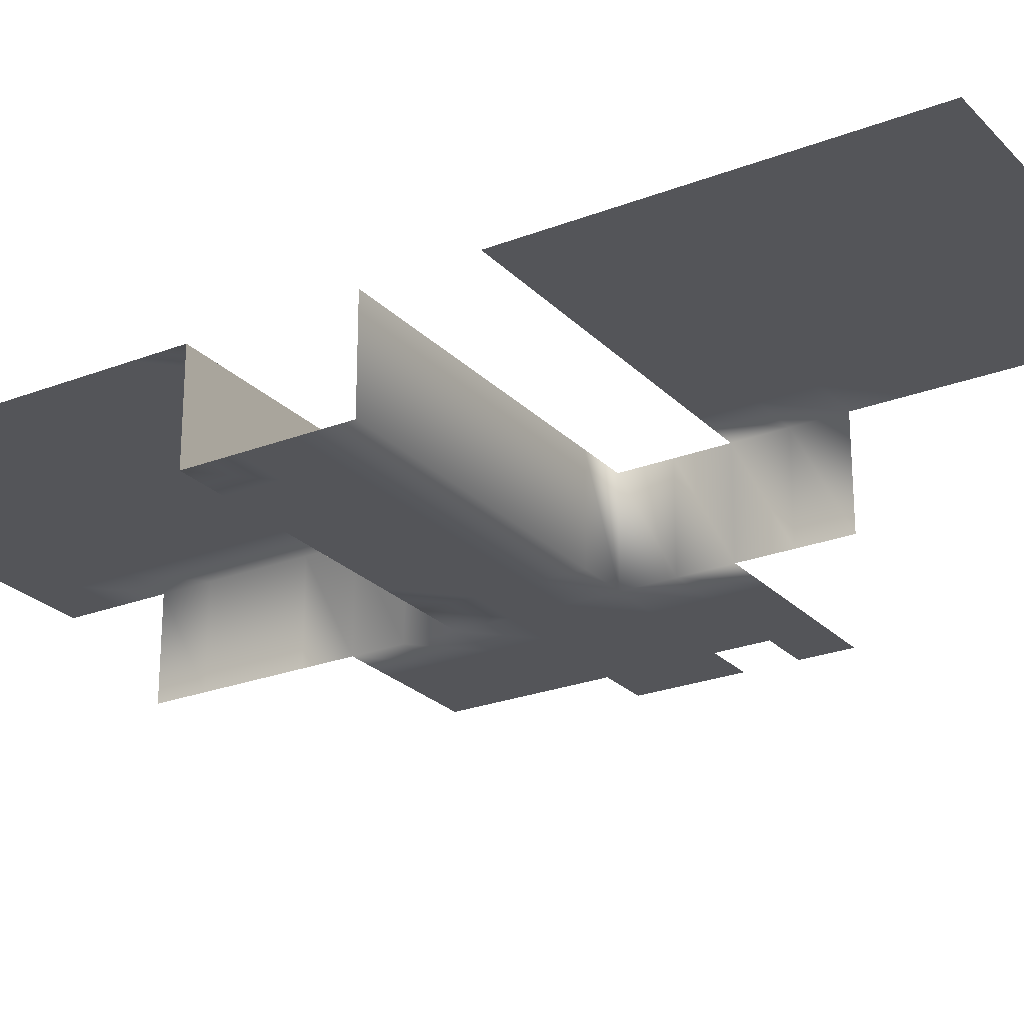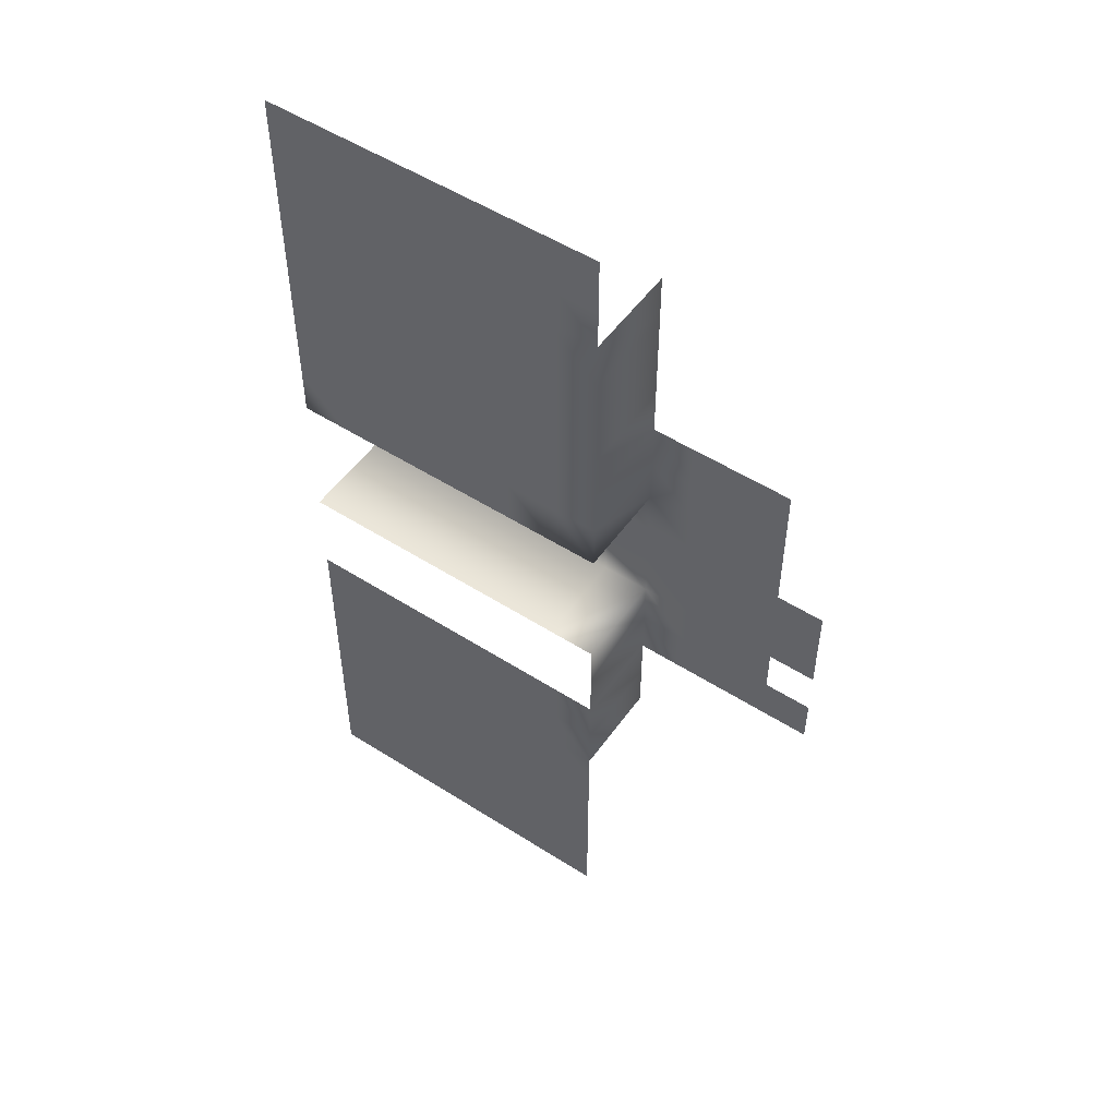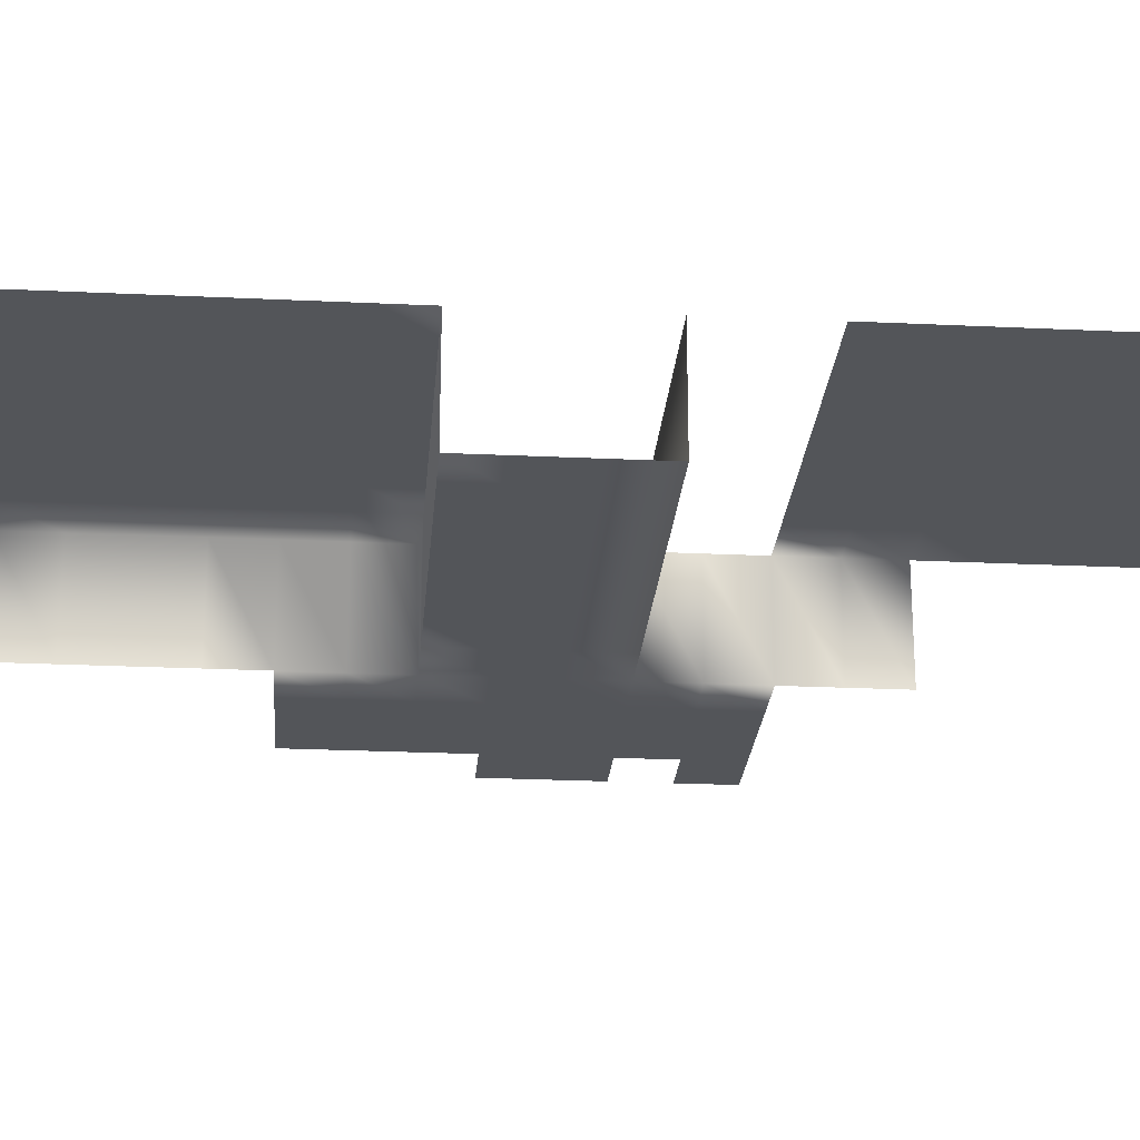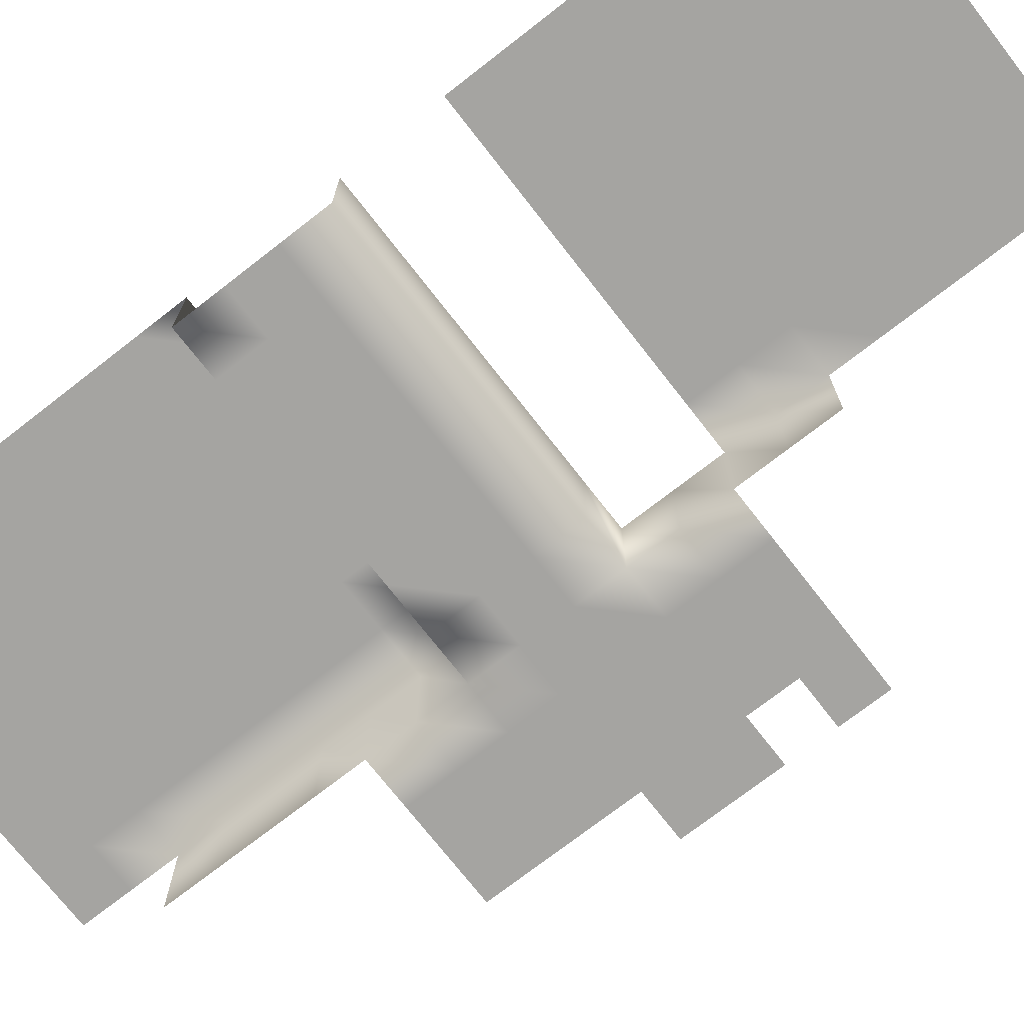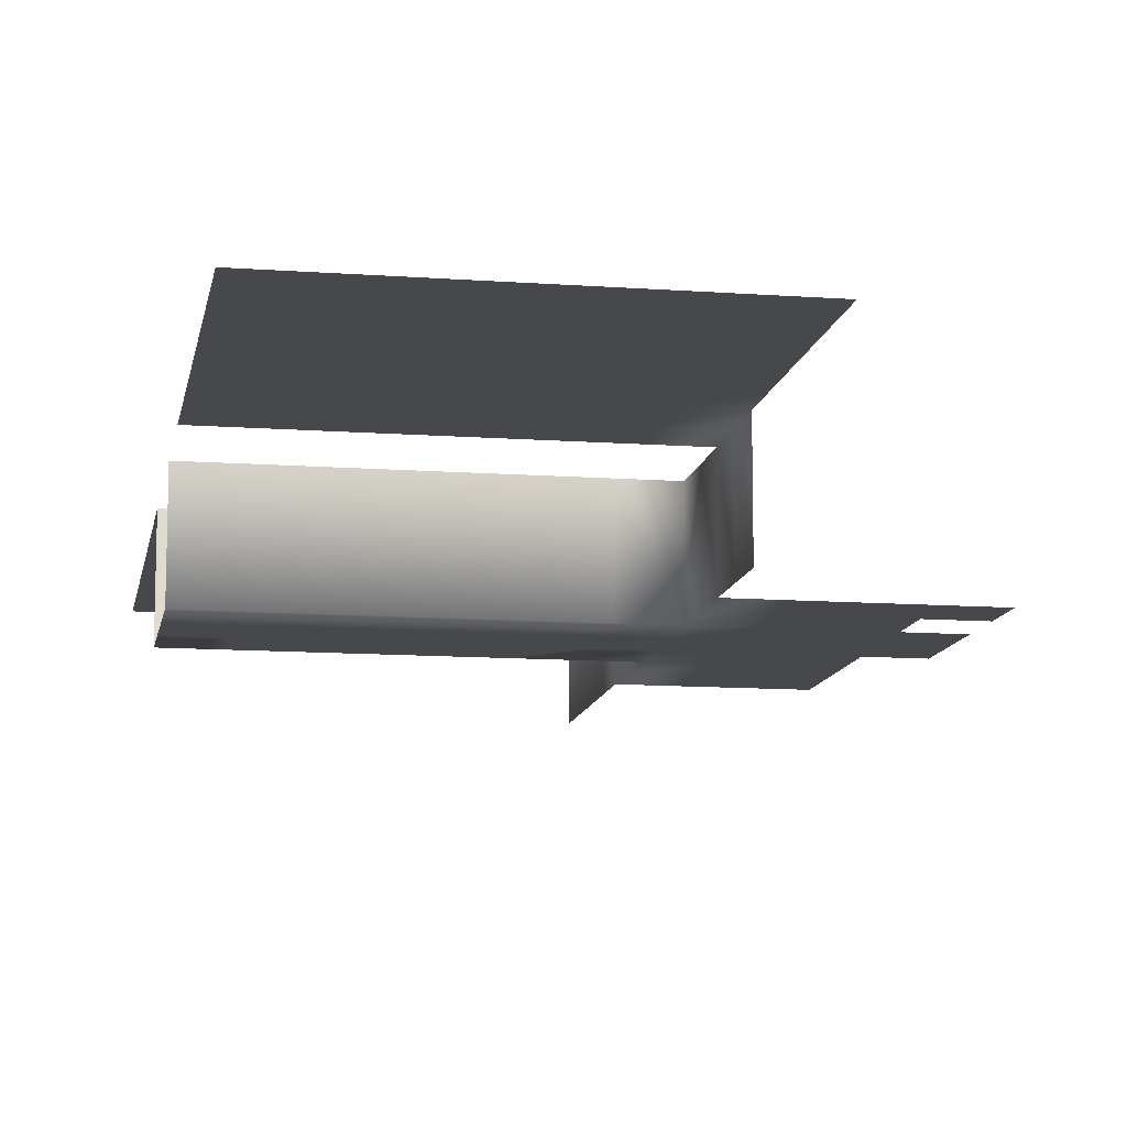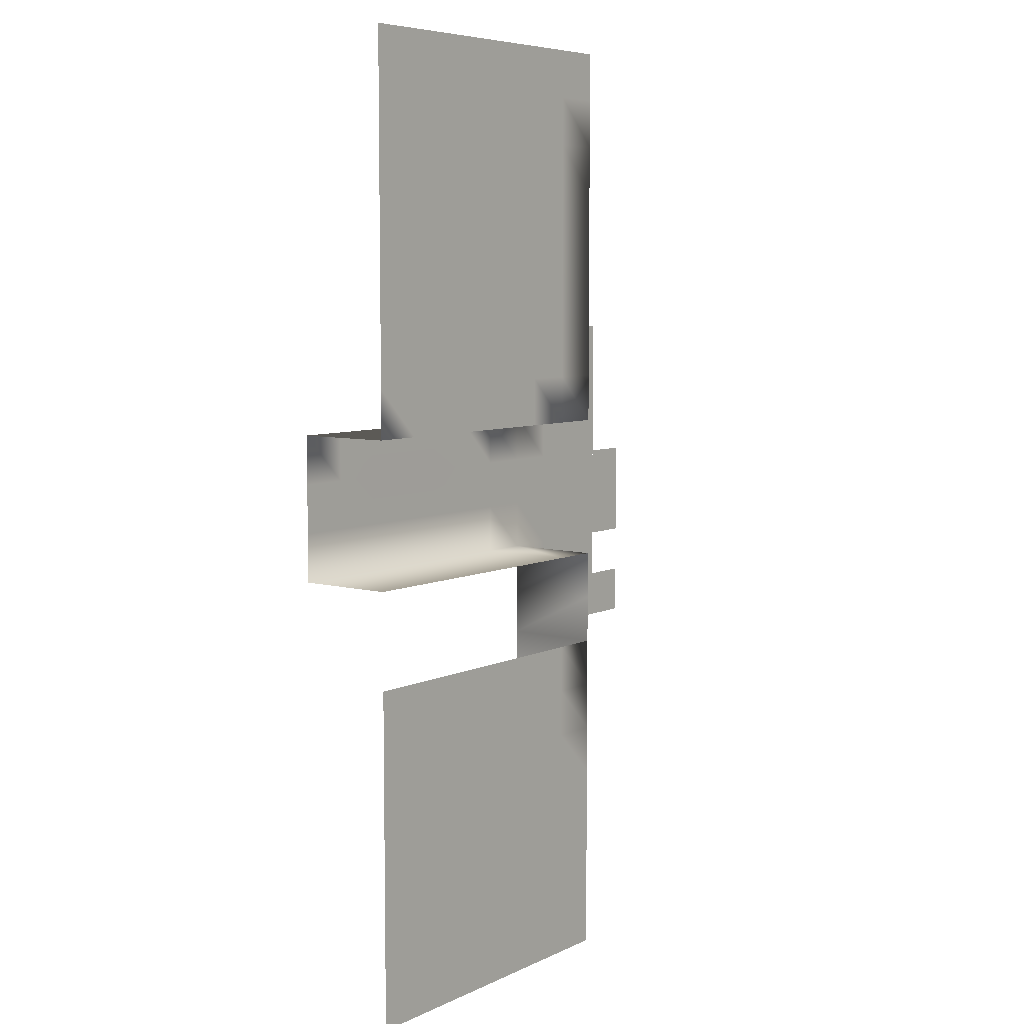
<metadata>
{"format":"obj","ext":"obj","renderer":"f3d","projection":"perspective","resolution":1024,"background":"white","views":[{"elev":-24.6,"azim":122.4,"up":"+Y"},{"elev":52.2,"azim":-145.4,"up":"+Z"},{"elev":-24.2,"azim":85.5,"up":"+Y"},{"elev":-73.2,"azim":127.9,"up":"+Y"},{"elev":-11.5,"azim":170.0,"up":"+Y"},{"elev":6.8,"azim":127.5,"up":"+Z"}]}
</metadata>
<code>
o Default
v 4 0 1
v 3 0 1
v 3 0 0
v 4 0 0
v 2 0 1
v 2 0 0
v 1 0 1
v 1 0 0
v 0 0 1
v 0 0 0
v -1 0 1
v -1 0 0
v -2 0 0
v -2 0 -1
v -1 0 -1
v -3 0 0
v -3 0 -1
v -2 0 1
v -3 0 1
v 0 0 -1
v 1 0 -1
v 2 0 -1
v 3 0 -1
v 4 0 -1
v 3 0 -2
v 4 0 -2
v 2 0 -2
v 1 0 -2
v 0 0 -2
v -1 0 -2
v -2 0 -2
v -3 0 -2
v -3 0 3
v -4 0 3
v -4 0 2
v -3 0 2
v -4 0 1
v -4 0 0
v -4 0 -1
v -4 0 -2
v -4 0 -3
v -3 0 -3
v -4 0 -4
v -3 0 -4
v -5 0 3
v -5 0 2
v -5 0 1
v -5 0 0
v -5 0 -1
v -5 0 -2
v -5 0 -3
v -5 0 -4
v -6 0 3
v -6 0 0
v -6 0 -1
v -6 0 -2
v -6 0 -3
v -6 0 -4
v -7 0 0
v -7 0 -2
v -7 0 -3
v -7 0 -4
v 4 2 1
v -2 2 1
v -3 2 1
v -3 2 -2
v -2 2 -2
v -1 2 -2
v 0 2 -2
v 1 2 -2
v 2 2 -2
v 3 2 -2
v 4 2 -2
v -3 2 -3
v -3 2 -4
v -3 0 -5
v -3 2 -5
v -3 0 -6
v -3 2 -6
v -3 2 2
v -3 2 3
v -3 2 4
v -3 0 4
v -3 2 5
v -3 0 5
v -3 2 6
v -3 0 6
v -3 2 7
v -3 0 7
v -2 2 2
v -2 2 3
v -2 2 4
v -2 2 5
v -2 2 6
v -2 2 7
v -2 2 8
v -3 2 8
v -2 2 9
v -3 2 9
v -1 2 9
v -1 2 8
v 0 2 9
v 0 2 8
v 1 2 9
v 1 2 8
v 2 2 9
v 2 2 8
v 3 2 9
v 3 2 8
v 4 2 9
v 4 2 8
v 3 2 7
v 4 2 7
v 3 2 6
v 4 2 6
v 3 2 5
v 4 2 5
v 3 2 4
v 4 2 4
v 3 2 3
v 4 2 3
v 3 2 2
v 4 2 2
v 3 2 1
v 2 2 2
v 2 2 1
v 1 2 2
v 1 2 1
v 0 2 2
v 0 2 1
v -1 2 2
v -1 2 1
v -1 2 3
v -1 2 4
v -1 2 5
v -1 2 6
v -1 2 7
v 0 2 7
v 1 2 7
v 2 2 7
v 2 2 6
v 2 2 5
v 2 2 4
v 2 2 3
v 1 2 4
v 1 2 3
v 0 2 3
v 0 2 4
v 0 2 5
v 0 2 6
v 1 2 6
v 1 2 5
v -2 2 -4
v -2 2 -5
v -1 2 -4
v -1 2 -5
v 0 2 -4
v 0 2 -5
v 1 2 -4
v 1 2 -5
v 2 2 -4
v 2 2 -5
v 3 2 -4
v 3 2 -5
v 4 2 -4
v 4 2 -5
v 3 2 -6
v 4 2 -6
v 3 2 -7
v 4 2 -7
v 3 2 -8
v 4 2 -8
v 3 2 -9
v 4 2 -9
v 3 2 -10
v 4 2 -10
v 3 2 -11
v 4 2 -11
v 2 2 -10
v 2 2 -11
v 1 2 -10
v 1 2 -11
v 0 2 -10
v 0 2 -11
v -1 2 -10
v -1 2 -11
v -2 2 -10
v -2 2 -11
v -3 2 -10
v -3 2 -11
v -2 2 -9
v -3 2 -9
v -2 2 -8
v -3 2 -8
v -2 2 -7
v -3 2 -7
v -2 2 -6
v -1 2 -6
v -1 2 -7
v 0 2 -6
v 1 2 -6
v 2 2 -6
v 2 2 -7
v 2 2 -8
v 1 2 -7
v 1 2 -8
v 0 2 -7
v 0 2 -8
v 1 2 -9
v 2 2 -9
v 0 2 -9
v -1 2 -9
v -1 2 -8
g Scene
f 1 3 2
f 1 4 3
f 2 6 5
f 2 3 6
f 5 8 7
f 5 6 8
f 7 10 9
f 7 8 10
f 9 12 11
f 9 10 12
f 12 14 13
f 12 15 14
f 13 17 16
f 13 14 17
f 18 16 19
f 18 13 16
f 11 13 18
f 11 12 13
f 10 15 12
f 10 20 15
f 8 20 10
f 8 21 20
f 6 21 8
f 6 22 21
f 3 22 6
f 3 23 22
f 4 23 3
f 4 24 23
f 24 25 23
f 24 26 25
f 23 27 22
f 23 25 27
f 22 28 21
f 22 27 28
f 21 29 20
f 21 28 29
f 20 30 15
f 20 29 30
f 15 31 14
f 15 30 31
f 14 32 17
f 14 31 32
f 33 35 34
f 33 36 35
f 36 37 35
f 36 19 37
f 19 38 37
f 19 16 38
f 16 39 38
f 16 17 39
f 17 40 39
f 17 32 40
f 32 41 40
f 32 42 41
f 42 43 41
f 42 44 43
f 34 46 45
f 34 35 46
f 35 47 46
f 35 37 47
f 37 48 47
f 37 38 48
f 38 49 48
f 38 39 49
f 39 50 49
f 39 40 50
f 40 51 50
f 40 41 51
f 41 52 51
f 41 43 52
f 45 54 53
f 45 48 54
f 48 55 54
f 48 49 55
f 49 56 55
f 49 50 56
f 51 58 57
f 51 52 58
f 50 57 56
f 50 51 57
f 54 60 59
f 54 56 60
f 57 62 61
f 57 58 62
f 1 64 63
f 1 18 64
f 18 65 64
f 18 19 65
f 32 67 66
f 32 31 67
f 31 68 67
f 31 30 68
f 30 69 68
f 30 29 69
f 29 70 69
f 29 28 70
f 28 71 70
f 28 27 71
f 27 72 71
f 27 25 72
f 25 73 72
f 25 26 73
f 42 66 74
f 42 32 66
f 44 74 75
f 44 42 74
f 76 75 77
f 76 44 75
f 78 77 79
f 78 76 77
f 19 80 65
f 19 36 80
f 36 81 80
f 36 33 81
f 33 82 81
f 33 83 82
f 83 84 82
f 83 85 84
f 85 86 84
f 85 87 86
f 87 88 86
f 87 89 88
f 90 65 80
f 90 64 65
f 91 80 81
f 91 90 80
f 92 81 82
f 92 91 81
f 93 82 84
f 93 92 82
f 94 84 86
f 94 93 84
f 95 86 88
f 95 94 86
f 96 88 97
f 96 95 88
f 98 97 99
f 98 96 97
f 100 96 98
f 100 101 96
f 102 101 100
f 102 103 101
f 104 103 102
f 104 105 103
f 106 105 104
f 106 107 105
f 108 107 106
f 108 109 107
f 110 109 108
f 110 111 109
f 111 112 109
f 111 113 112
f 113 114 112
f 113 115 114
f 115 116 114
f 115 117 116
f 117 118 116
f 117 119 118
f 119 120 118
f 119 121 120
f 121 122 120
f 121 123 122
f 123 124 122
f 123 63 124
f 122 126 125
f 122 124 126
f 125 128 127
f 125 126 128
f 127 130 129
f 127 128 130
f 129 132 131
f 129 130 132
f 131 64 90
f 131 132 64
f 133 90 91
f 133 131 90
f 134 91 92
f 134 133 91
f 135 92 93
f 135 134 92
f 136 93 94
f 136 135 93
f 137 94 95
f 137 136 94
f 101 95 96
f 101 137 95
f 103 137 101
f 103 138 137
f 105 138 103
f 105 139 138
f 107 139 105
f 107 140 139
f 109 140 107
f 109 112 140
f 112 141 140
f 112 114 141
f 114 142 141
f 114 116 142
f 116 143 142
f 116 118 143
f 118 144 143
f 118 120 144
f 143 146 145
f 143 144 146
f 144 127 146
f 144 125 127
f 146 129 147
f 146 127 129
f 120 125 144
f 120 122 125
f 147 131 133
f 147 129 131
f 148 133 134
f 148 147 133
f 149 134 135
f 149 148 134
f 150 135 136
f 150 149 135
f 138 136 137
f 138 150 136
f 139 150 138
f 139 151 150
f 140 151 139
f 140 141 151
f 141 152 151
f 141 142 152
f 151 149 150
f 151 152 149
f 152 148 149
f 152 145 148
f 145 147 148
f 145 146 147
f 142 145 152
f 142 143 145
f 153 77 75
f 153 154 77
f 155 154 153
f 155 156 154
f 157 156 155
f 157 158 156
f 159 158 157
f 159 160 158
f 161 160 159
f 161 162 160
f 163 162 161
f 163 164 162
f 165 164 163
f 165 166 164
f 166 167 164
f 166 168 167
f 168 169 167
f 168 170 169
f 170 171 169
f 170 172 171
f 172 173 171
f 172 174 173
f 174 175 173
f 174 176 175
f 176 177 175
f 176 178 177
f 175 180 179
f 175 177 180
f 179 182 181
f 179 180 182
f 181 184 183
f 181 182 184
f 183 186 185
f 183 184 186
f 185 188 187
f 185 186 188
f 187 190 189
f 187 188 190
f 191 189 192
f 191 187 189
f 193 192 194
f 193 191 192
f 195 194 196
f 195 193 194
f 197 196 79
f 197 195 196
f 198 195 197
f 198 199 195
f 156 197 154
f 156 198 197
f 154 79 77
f 154 197 79
f 158 198 156
f 158 200 198
f 160 200 158
f 160 201 200
f 162 201 160
f 162 202 201
f 164 202 162
f 164 167 202
f 167 203 202
f 167 169 203
f 169 204 203
f 169 171 204
f 203 206 205
f 203 204 206
f 205 208 207
f 205 206 208
f 201 207 200
f 201 205 207
f 200 199 198
f 200 207 199
f 202 205 201
f 202 203 205
f 204 209 206
f 204 210 209
f 171 210 204
f 171 173 210
f 173 179 210
f 173 175 179
f 210 181 209
f 210 179 181
f 209 183 211
f 209 181 183
f 211 185 212
f 211 183 185
f 208 212 213
f 208 211 212
f 206 211 208
f 206 209 211
f 213 191 193
f 213 212 191
f 199 193 195
f 199 213 193
f 212 187 191
f 212 185 187
f 207 213 199
f 207 208 213

</code>
